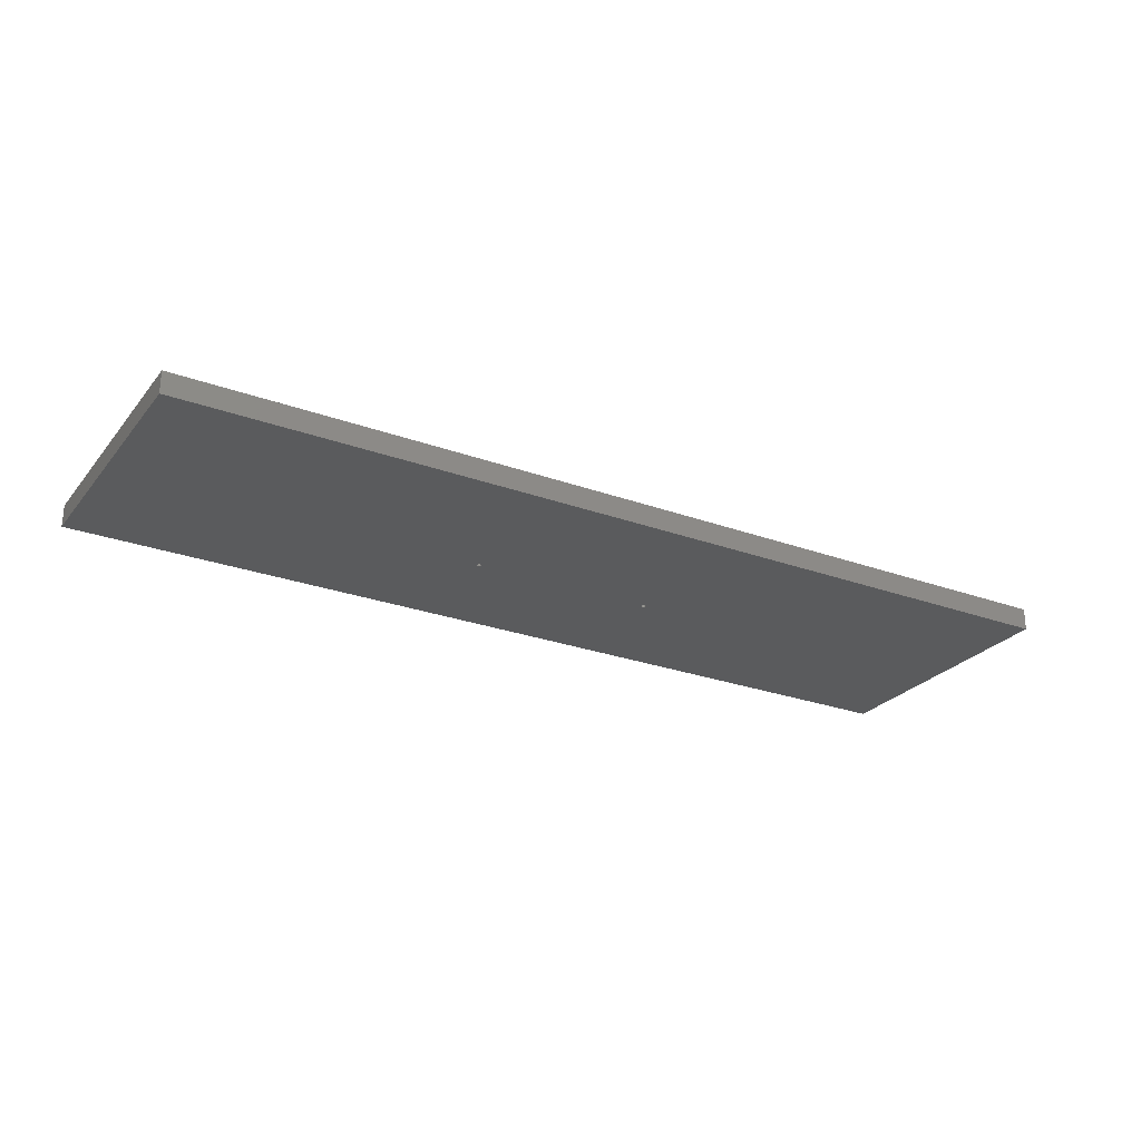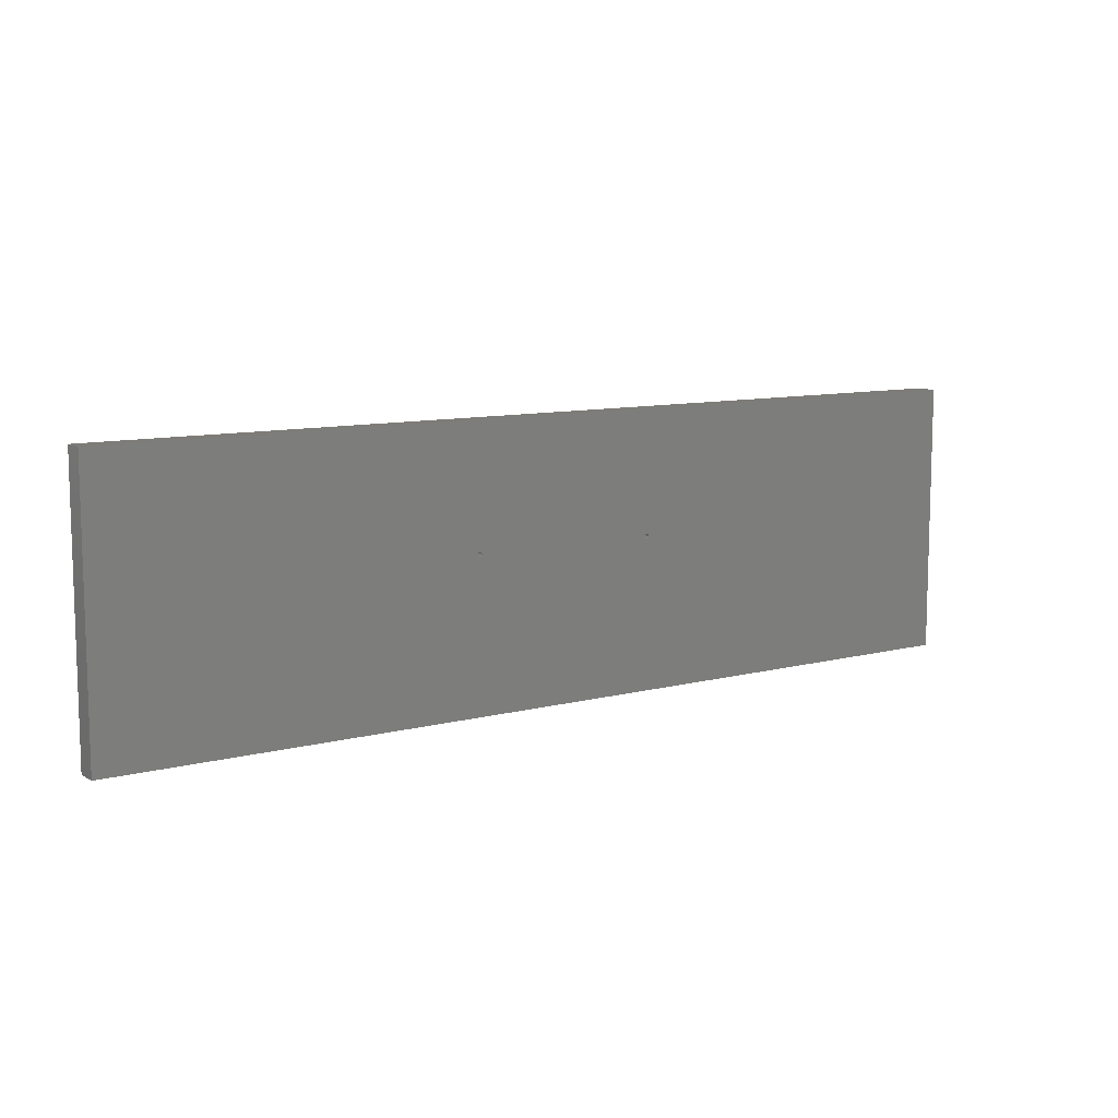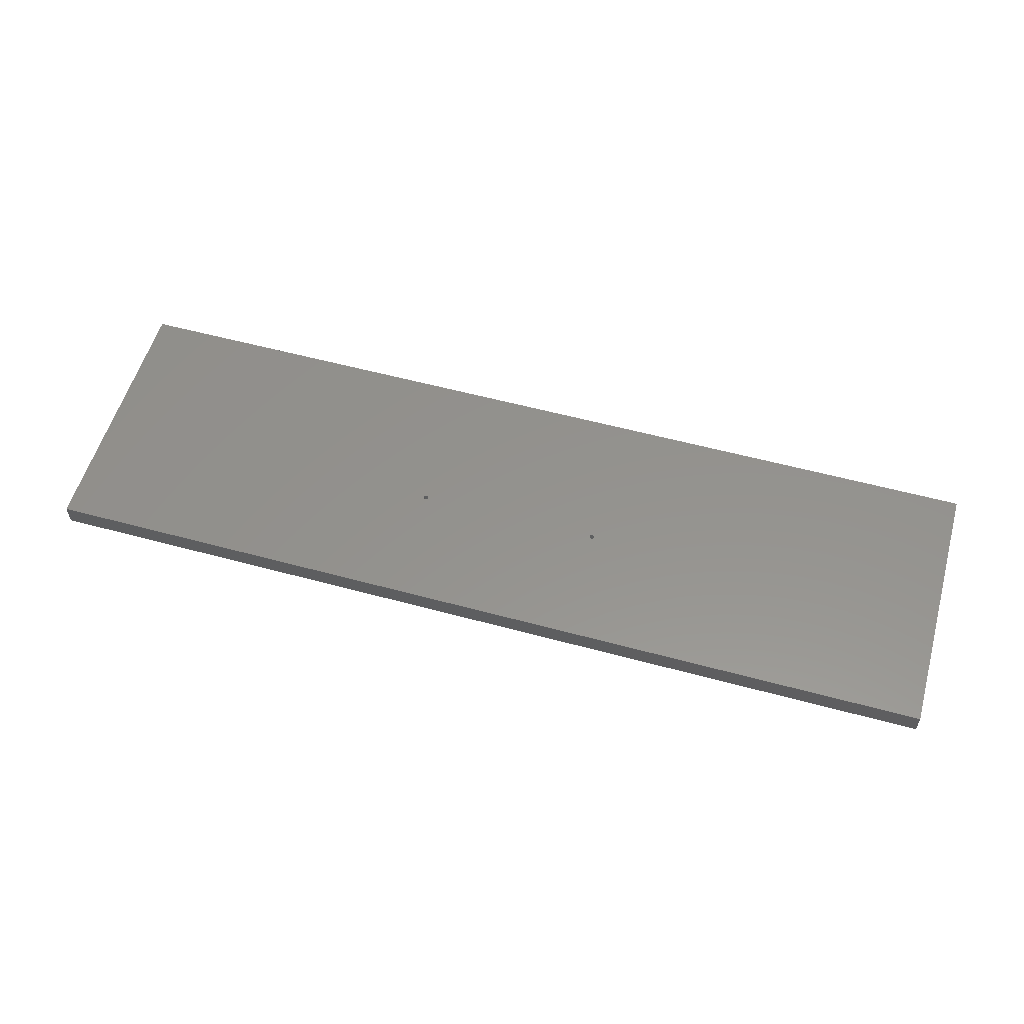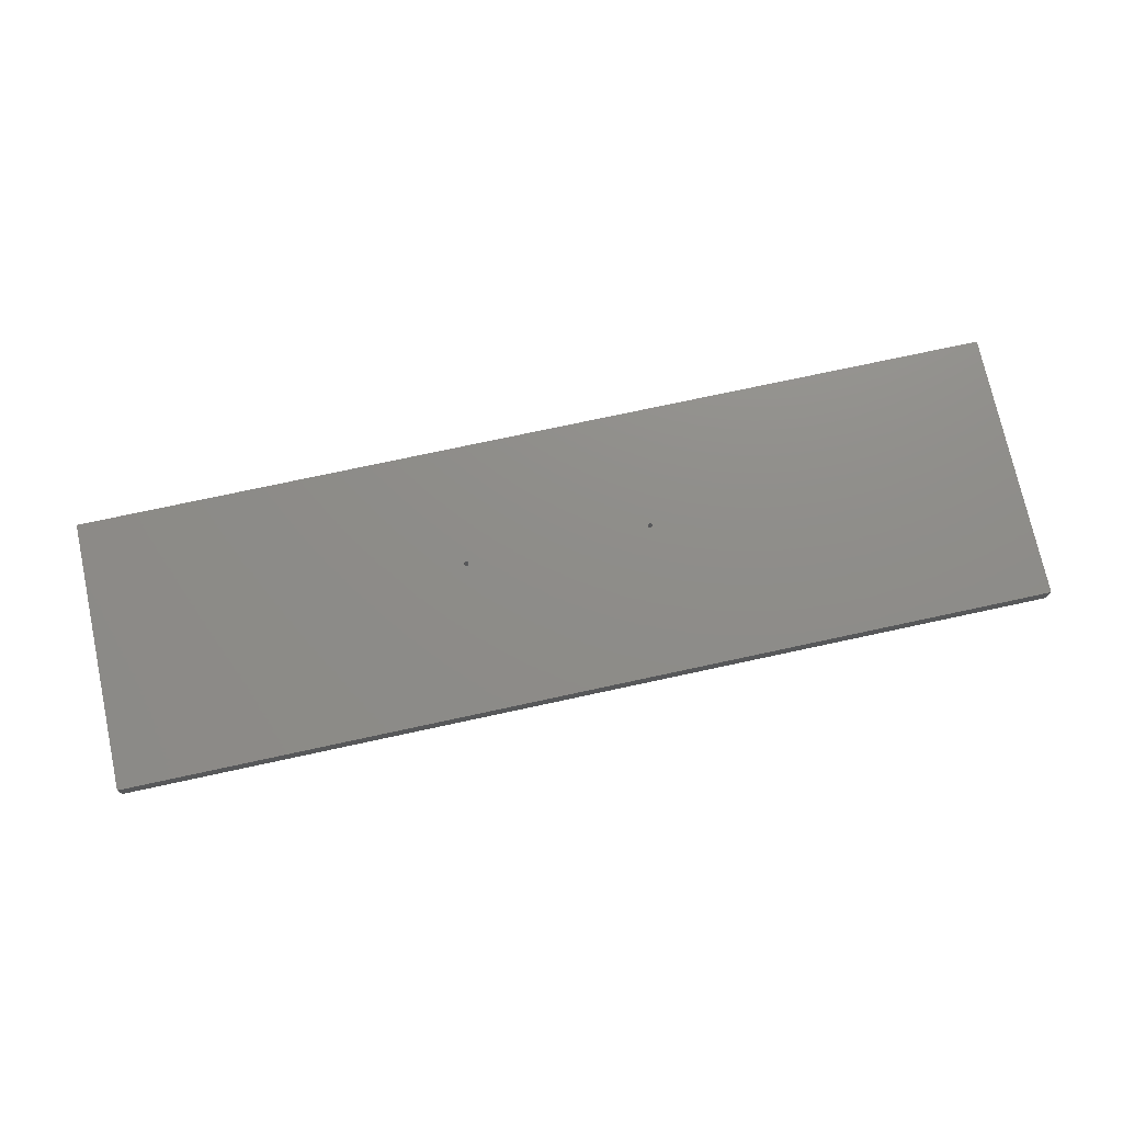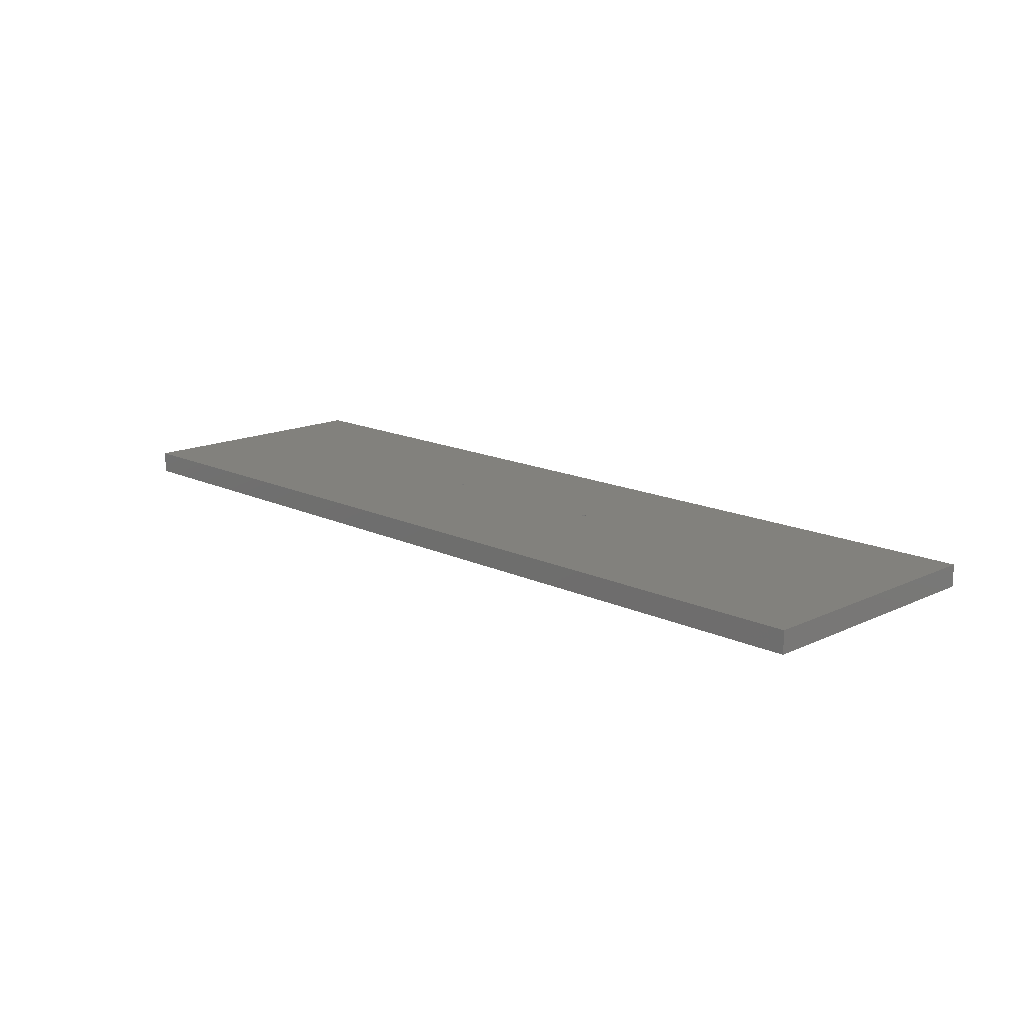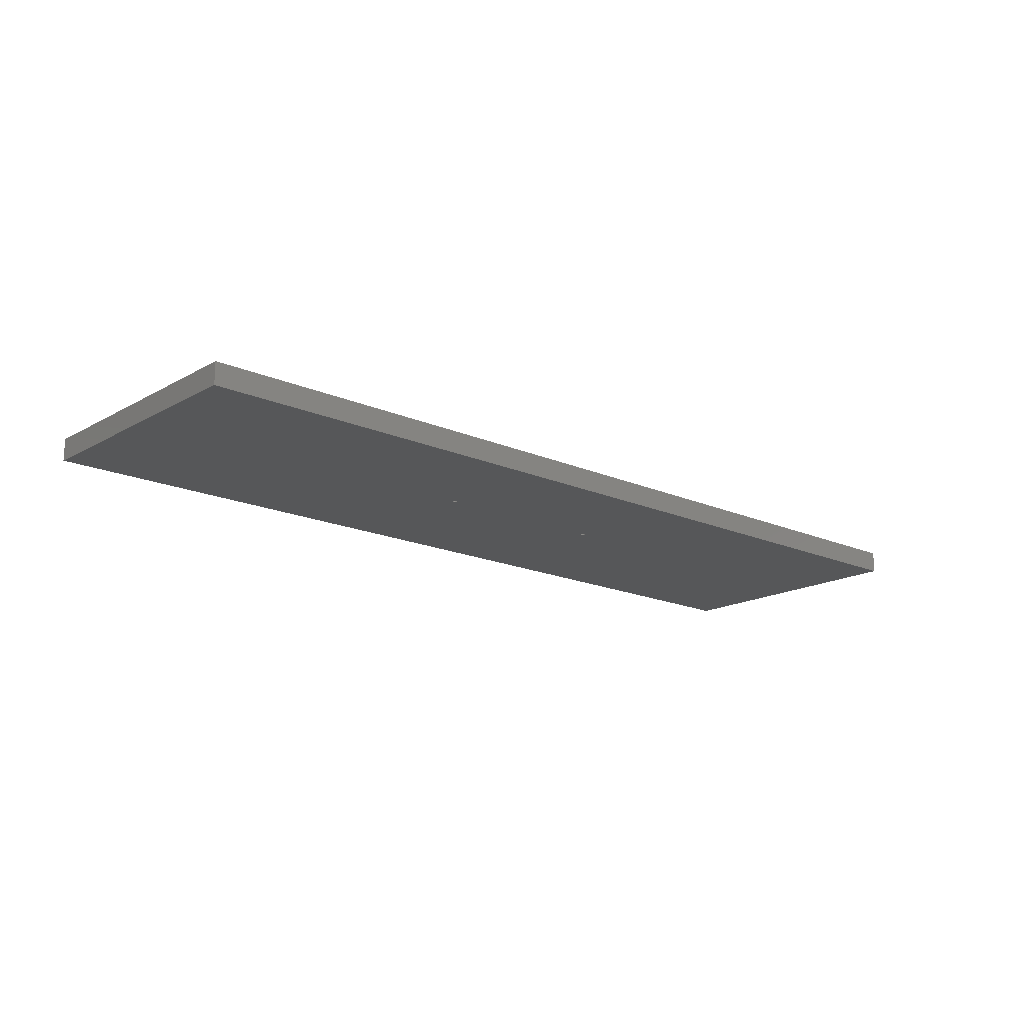
<metadata>
{"format":"stl","ext":"stl","renderer":"f3d","projection":"perspective","resolution":1024,"background":"white","views":[{"elev":-26.1,"azim":-30.0,"up":"+Z"},{"elev":9.7,"azim":-34.2,"up":"+Y"},{"elev":56.1,"azim":-164.1,"up":"+Z"},{"elev":74.2,"azim":-12.2,"up":"+Z"},{"elev":15.2,"azim":45.1,"up":"+Z"},{"elev":-17.0,"azim":138.3,"up":"+Z"}]}
</metadata>
<code>
# stl→obj: 200 verts, 404 faces
v 45.27 181.9 0
v 93.65 8.772 0
v 45.27 51.15 0
v 45.5 183 0
v 44.62 52.12 0
v 44.62 180.9 0
v 43.65 52.77 0
v 43.65 180.2 0
v 42.5 53 0
v 42.5 180 0
v 41.35 52.77 0
v 41.35 180.2 0
v 40.38 52.12 0
v 40.38 180.9 0
v 39.73 51.15 0
v 39.73 181.9 0
v 0 0 0
v 39.5 50 0
v 757.3 181.9 0
v 797 233 0
v 757.3 51.15 0
v 757.5 183 0
v 756.6 52.12 0
v 756.6 180.9 0
v 755.6 52.77 0
v 755.6 180.2 0
v 754.5 53 0
v 754.5 180 0
v 753.4 52.77 0
v 753.4 180.2 0
v 752.4 52.12 0
v 752.4 180.9 0
v 751.7 51.15 0
v 751.7 181.9 0
v 704.5 9 0
v 751.5 50 0
v 703.4 8.772 0
v 797 0 0
v 757.5 50 0
v 757.3 48.85 0
v 756.6 47.88 0
v 755.6 47.23 0
v 754.5 47 0
v 707.5 6 0
v 753.4 47.23 0
v 752.4 47.88 0
v 706.6 8.121 0
v 751.7 48.85 0
v 707.3 7.148 0
v 707.3 4.852 0
v 706.6 3.879 0
v 705.6 3.228 0
v 704.5 3 0
v 701.7 4.852 0
v 503.5 6 0
v 701.5 6 0
v 503.3 4.852 0
v 702.4 3.879 0
v 502.6 3.879 0
v 703.4 3.228 0
v 501.6 3.228 0
v 500.5 3 0
v 702.4 8.121 0
v 480.3 128.2 0
v 480.5 129 0
v 497.7 7.148 0
v 479.9 127.6 0
v 479.3 127.2 0
v 478.5 127 0
v 477.7 127.2 0
v 477.1 127.6 0
v 319.9 127.6 0
v 476.7 128.2 0
v 320.3 128.2 0
v 299.5 6 0
v 497.5 6 0
v 497.7 4.852 0
v 299.3 4.852 0
v 498.4 3.879 0
v 476.5 129 0
v 320.5 129 0
v 299.3 7.148 0
v 298.6 8.121 0
v 319.3 127.2 0
v 297.6 8.772 0
v 296.5 9 0
v 318.5 127 0
v 298.6 3.879 0
v 499.4 3.228 0
v 297.6 3.228 0
v 296.5 3 0
v 293.7 4.852 0
v 95.5 6 0
v 293.5 6 0
v 95.27 4.852 0
v 294.4 3.879 0
v 94.62 3.879 0
v 295.4 3.228 0
v 93.65 3.228 0
v 92.5 3 0
v 89.5 6 0
v 89.73 4.852 0
v 90.38 3.879 0
v 45.27 48.85 0
v 45.5 50 0
v 44.62 47.88 0
v 43.65 47.23 0
v 42.5 47 0
v 41.35 47.23 0
v 0 233 0
v 39.73 48.85 0
v 40.38 47.88 0
v 91.35 3.228 0
v 757.3 184.1 0
v 756.6 185.1 0
v 755.6 185.8 0
v 754.5 186 0
v 753.4 185.8 0
v 752.4 185.1 0
v 705.6 8.772 0
v 751.5 183 0
v 502.6 8.121 0
v 701.7 7.148 0
v 503.3 7.148 0
v 480.3 129.8 0
v 751.7 184.1 0
v 501.6 8.772 0
v 500.5 9 0
v 499.4 8.772 0
v 498.4 8.121 0
v 479.9 130.4 0
v 479.3 130.8 0
v 478.5 131 0
v 318.5 131 0
v 477.7 130.8 0
v 476.7 129.8 0
v 320.3 129.8 0
v 477.1 130.4 0
v 319.9 130.4 0
v 319.3 130.8 0
v 317.7 130.8 0
v 317.7 127.2 0
v 295.4 8.772 0
v 317.1 127.6 0
v 294.4 8.121 0
v 316.7 128.2 0
v 94.62 8.121 0
v 293.7 7.148 0
v 95.27 7.148 0
v 316.5 129 0
v 316.7 129.8 0
v 317.1 130.4 0
v 92.5 9 0
v 91.35 8.772 0
v 89.73 7.148 0
v 90.38 8.121 0
v 45.27 184.1 0
v 44.62 185.1 0
v 43.65 185.8 0
v 42.5 186 0
v 39.5 183 0
v 41.35 185.8 0
v 40.38 185.1 0
v 39.73 184.1 0
v 316.7 129.8 19
v 317.1 130.4 19
v 319.9 130.4 19
v 320.3 129.8 19
v 316.7 128.2 19
v 316.5 129 19
v 319.3 127.2 19
v 319.9 127.6 19
v 319.3 130.8 19
v 317.7 127.2 19
v 318.5 127 19
v 320.5 129 19
v 318.5 131 19
v 317.7 130.8 19
v 320.3 128.2 19
v 317.1 127.6 19
v 797 233 19
v 480.5 129 19
v 797 0 19
v 480.3 129.8 19
v 479.9 130.4 19
v 479.3 130.8 19
v 478.5 131 19
v 476.7 129.8 19
v 476.5 129 19
v 477.1 130.4 19
v 477.7 130.8 19
v 0 233 19
v 480.3 128.2 19
v 479.9 127.6 19
v 479.3 127.2 19
v 478.5 127 19
v 477.7 127.2 19
v 476.7 128.2 19
v 477.1 127.6 19
v 0 0 19
f 1 2 3
f 2 1 4
f 5 1 3
f 5 6 1
f 7 6 5
f 7 8 6
f 9 8 7
f 9 10 8
f 11 10 9
f 11 12 10
f 13 12 11
f 13 14 12
f 15 14 13
f 15 16 14
f 17 15 18
f 15 17 16
f 19 20 21
f 20 19 22
f 23 19 21
f 23 24 19
f 25 24 23
f 25 26 24
f 27 26 25
f 27 28 26
f 29 28 27
f 29 30 28
f 31 30 29
f 31 32 30
f 33 32 31
f 33 34 32
f 35 33 36
f 33 37 34
f 21 38 39
f 38 40 39
f 38 41 40
f 38 42 41
f 38 43 42
f 44 43 38
f 43 44 45
f 46 47 48
f 47 46 49
f 45 49 46
f 49 45 44
f 38 50 44
f 38 51 50
f 38 52 51
f 38 53 52
f 54 55 56
f 57 54 58
f 59 58 60
f 61 60 53
f 62 53 38
f 54 57 55
f 58 59 57
f 60 61 59
f 53 62 61
f 63 64 65
f 66 67 64
f 66 68 67
f 66 69 68
f 66 70 69
f 66 71 70
f 66 72 71
f 71 72 73
f 74 73 72
f 75 76 77
f 78 77 79
f 80 74 81
f 73 74 80
f 66 82 72
f 83 72 82
f 72 83 84
f 85 84 83
f 86 87 85
f 84 85 87
f 76 75 82
f 88 79 89
f 90 89 62
f 77 78 75
f 91 62 38
f 79 88 78
f 89 90 88
f 62 91 90
f 92 93 94
f 95 92 96
f 97 96 98
f 99 98 91
f 92 95 93
f 96 97 95
f 17 91 38
f 98 99 97
f 91 100 99
f 17 101 102
f 17 102 103
f 101 104 105
f 101 106 104
f 101 107 106
f 101 108 107
f 101 17 108
f 108 17 109
f 110 16 17
f 111 17 18
f 112 17 111
f 109 17 112
f 113 17 103
f 100 17 113
f 91 17 100
f 38 21 20
f 114 20 22
f 115 20 114
f 116 20 115
f 117 20 116
f 118 20 117
f 119 20 118
f 120 48 47
f 48 120 36
f 35 36 120
f 33 35 37
f 63 34 37
f 65 34 63
f 34 65 121
f 122 63 123
f 55 123 56
f 124 123 55
f 122 123 124
f 64 63 122
f 121 125 126
f 125 121 65
f 64 122 127
f 64 127 128
f 64 128 129
f 64 129 130
f 82 66 76
f 64 130 66
f 131 126 125
f 126 131 119
f 132 119 131
f 119 132 20
f 133 20 132
f 134 133 135
f 81 136 80
f 137 136 81
f 136 137 138
f 139 138 137
f 138 139 135
f 140 135 139
f 134 135 140
f 133 134 20
f 110 134 141
f 87 86 142
f 143 142 86
f 142 143 144
f 145 144 143
f 144 145 146
f 147 146 145
f 147 145 148
f 149 148 94
f 149 94 93
f 148 149 147
f 146 147 150
f 4 150 147
f 150 4 151
f 151 4 152
f 4 147 2
f 3 153 105
f 105 153 154
f 105 155 101
f 105 156 155
f 105 154 156
f 153 3 2
f 157 152 4
f 152 157 141
f 158 141 157
f 110 141 158
f 110 158 159
f 110 159 160
f 16 110 161
f 134 110 20
f 162 110 160
f 163 110 162
f 164 110 163
f 161 110 164
f 95 149 93
f 97 149 95
f 97 147 149
f 99 147 97
f 99 2 147
f 100 2 99
f 100 153 2
f 113 153 100
f 113 154 153
f 103 154 113
f 103 156 154
f 102 156 103
f 102 155 156
f 155 102 101
f 19 114 22
f 24 114 19
f 24 115 114
f 26 115 24
f 26 116 115
f 28 116 26
f 28 117 116
f 30 117 28
f 30 118 117
f 32 118 30
f 32 119 118
f 34 119 32
f 34 126 119
f 126 34 121
f 50 49 44
f 51 49 50
f 51 47 49
f 52 47 51
f 52 120 47
f 53 120 52
f 53 35 120
f 60 35 53
f 60 37 35
f 58 37 60
f 58 63 37
f 54 63 58
f 54 123 63
f 123 54 56
f 78 82 75
f 88 82 78
f 88 83 82
f 90 83 88
f 90 85 83
f 91 85 90
f 91 86 85
f 98 86 91
f 98 143 86
f 96 143 98
f 96 145 143
f 92 145 96
f 92 148 145
f 148 92 94
f 57 124 55
f 59 124 57
f 59 122 124
f 61 122 59
f 61 127 122
f 62 127 61
f 62 128 127
f 89 128 62
f 89 129 128
f 79 129 89
f 79 130 129
f 77 130 79
f 77 66 130
f 66 77 76
f 104 3 105
f 106 3 104
f 106 5 3
f 107 5 106
f 107 7 5
f 108 7 107
f 108 9 7
f 109 9 108
f 109 11 9
f 112 11 109
f 112 13 11
f 111 13 112
f 111 15 13
f 15 111 18
f 40 21 39
f 41 21 40
f 41 23 21
f 42 23 41
f 42 25 23
f 43 25 42
f 43 27 25
f 45 27 43
f 45 29 27
f 46 29 45
f 46 31 29
f 48 31 46
f 48 33 31
f 33 48 36
f 1 157 4
f 6 157 1
f 6 158 157
f 8 158 6
f 8 159 158
f 10 159 8
f 10 160 159
f 12 160 10
f 12 162 160
f 14 162 12
f 14 163 162
f 16 163 14
f 16 164 163
f 164 16 161
f 165 152 166
f 152 165 151
f 137 167 139
f 167 137 168
f 169 150 170
f 150 169 146
f 72 171 172
f 171 72 84
f 140 167 173
f 167 140 139
f 87 174 175
f 174 87 142
f 81 168 137
f 168 81 176
f 141 177 178
f 177 141 134
f 74 176 81
f 176 74 179
f 134 173 177
f 173 134 140
f 72 179 74
f 179 72 172
f 152 178 166
f 178 152 141
f 170 151 165
f 151 170 150
f 180 146 169
f 146 180 144
f 142 180 174
f 180 142 144
f 84 175 171
f 175 84 87
f 181 182 183
f 181 184 182
f 181 185 184
f 181 186 185
f 181 187 186
f 177 187 181
f 188 176 189
f 168 188 190
f 167 190 191
f 187 177 191
f 188 168 176
f 190 167 168
f 191 173 167
f 191 177 173
f 192 177 181
f 165 192 170
f 166 192 165
f 178 192 166
f 177 192 178
f 193 183 182
f 194 183 193
f 195 183 194
f 196 183 195
f 175 196 197
f 176 198 189
f 179 198 176
f 198 179 199
f 172 199 179
f 199 172 197
f 171 197 172
f 175 197 171
f 196 175 183
f 200 175 174
f 200 170 192
f 170 200 169
f 169 200 180
f 175 200 183
f 180 200 174
f 138 191 190
f 191 138 135
f 133 186 187
f 186 133 132
f 132 185 186
f 185 132 131
f 67 195 194
f 195 67 68
f 65 184 125
f 184 65 182
f 198 80 189
f 80 198 73
f 199 73 198
f 73 199 71
f 189 136 188
f 136 189 80
f 67 193 64
f 193 67 194
f 135 187 191
f 187 135 133
f 125 185 131
f 185 125 184
f 188 138 190
f 138 188 136
f 69 197 196
f 197 69 70
f 70 199 197
f 199 70 71
f 64 182 65
f 182 64 193
f 68 196 195
f 196 68 69
f 183 20 181
f 20 183 38
f 20 192 181
f 192 20 110
f 17 183 200
f 183 17 38
f 17 192 110
f 192 17 200

</code>
